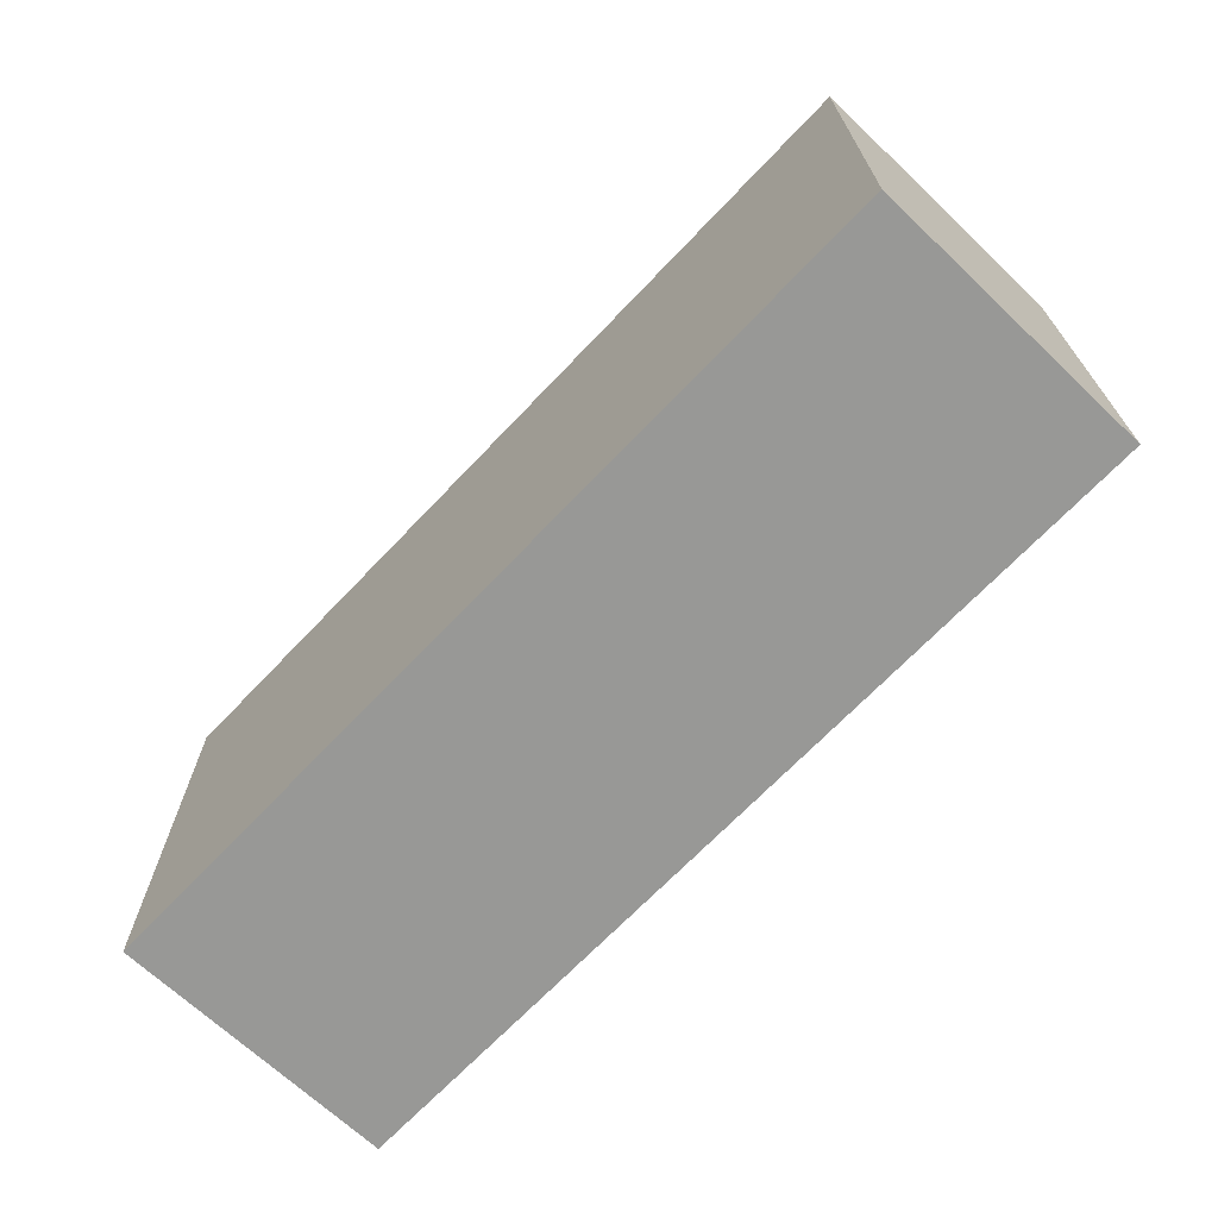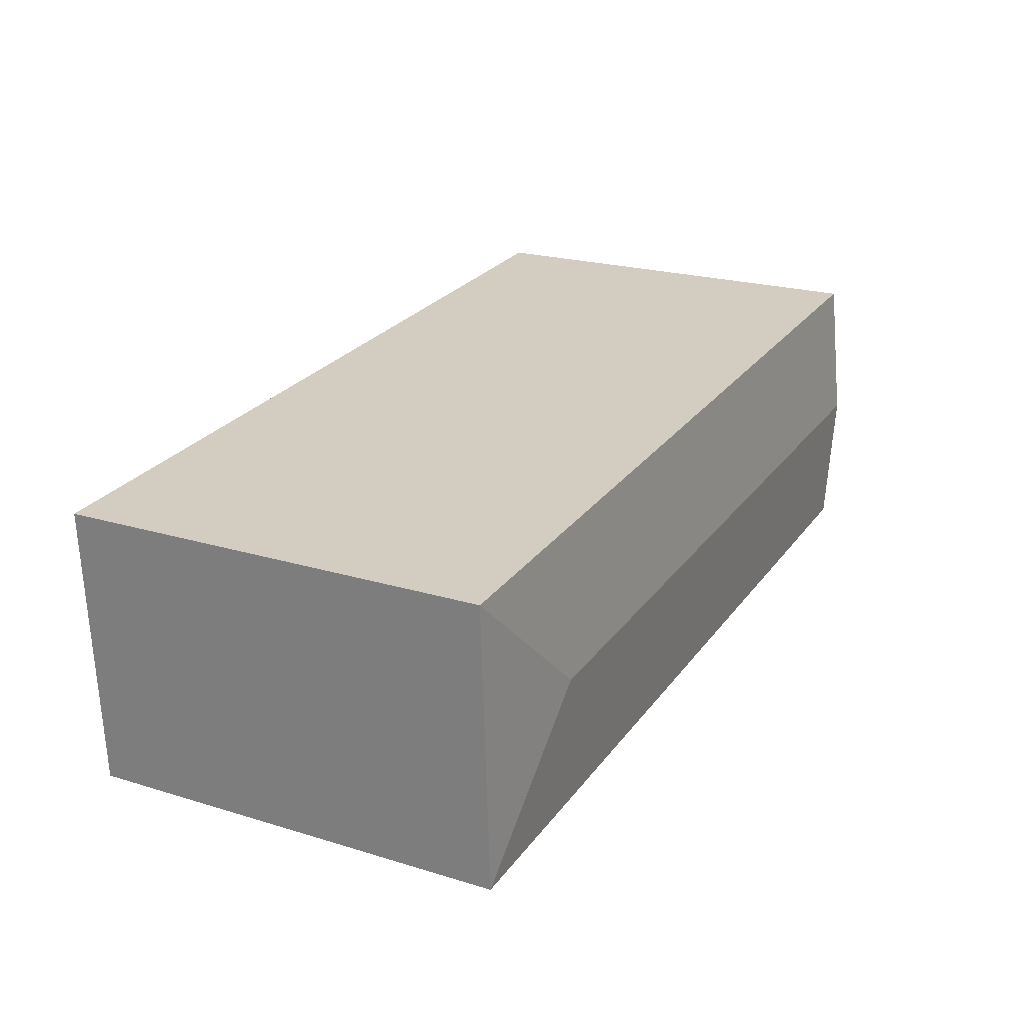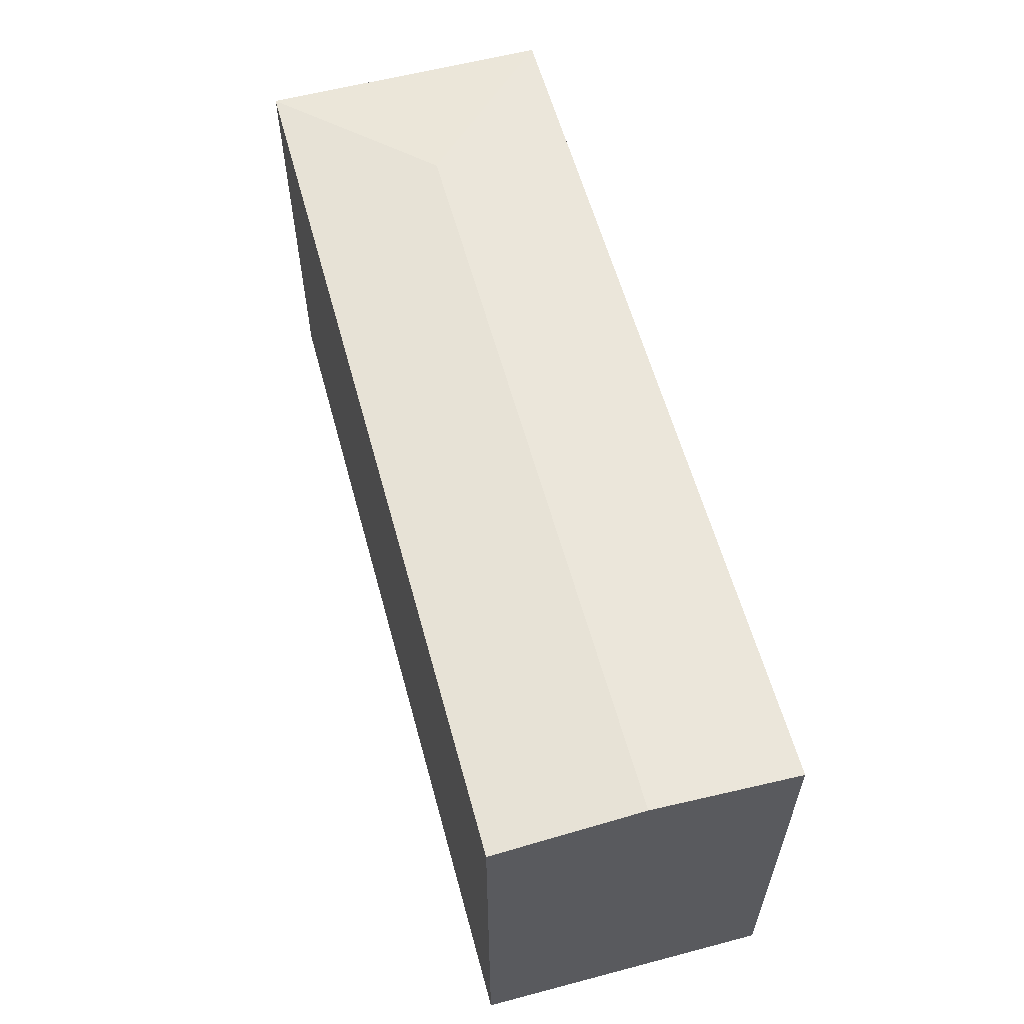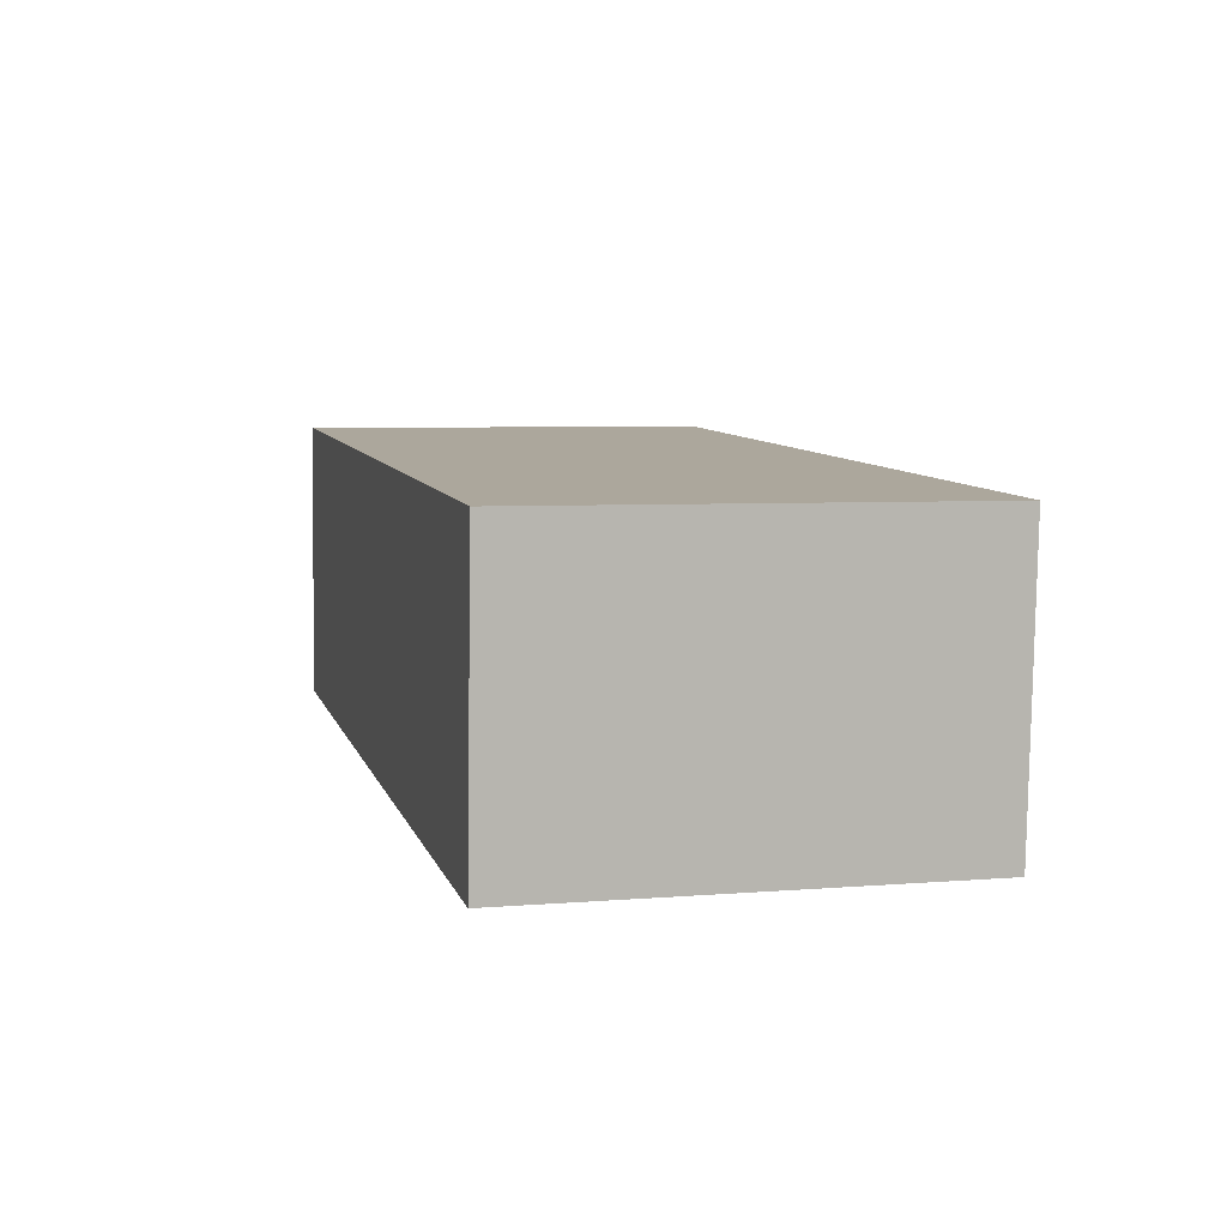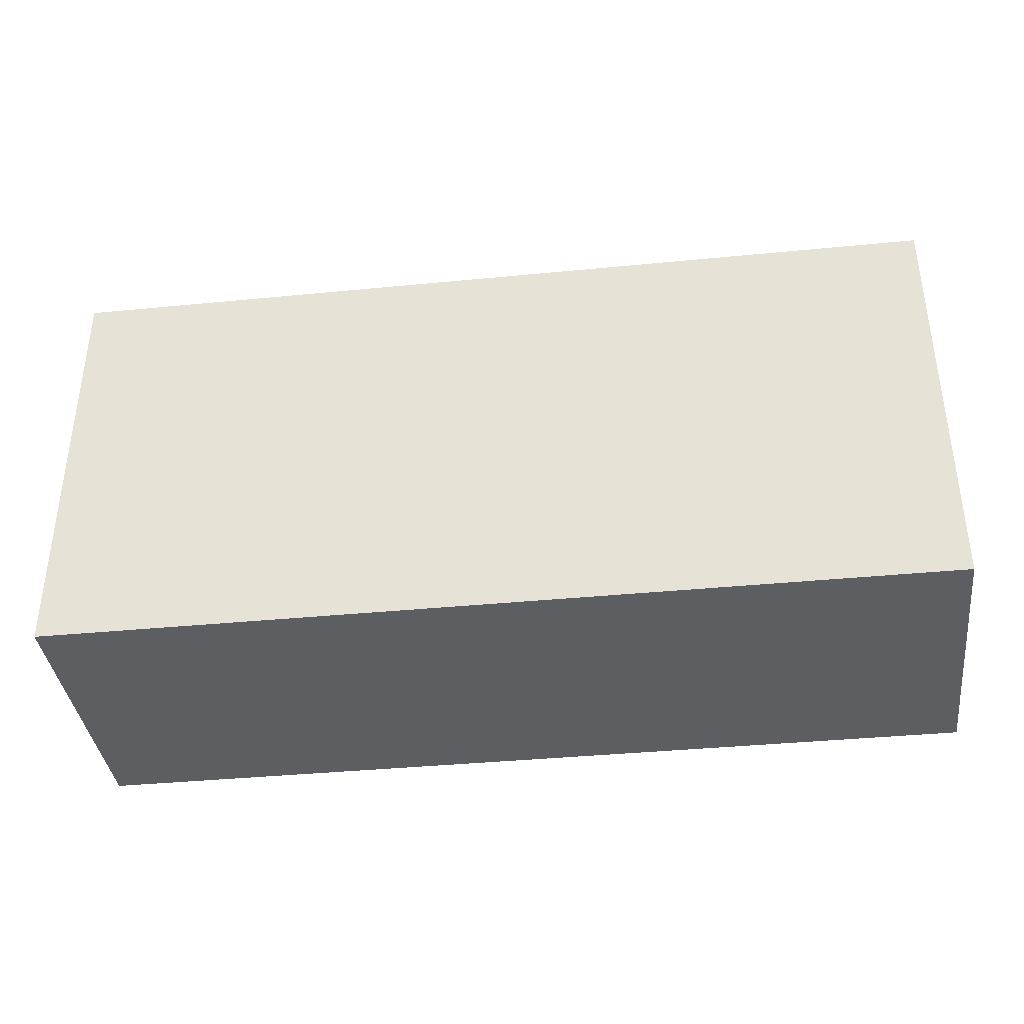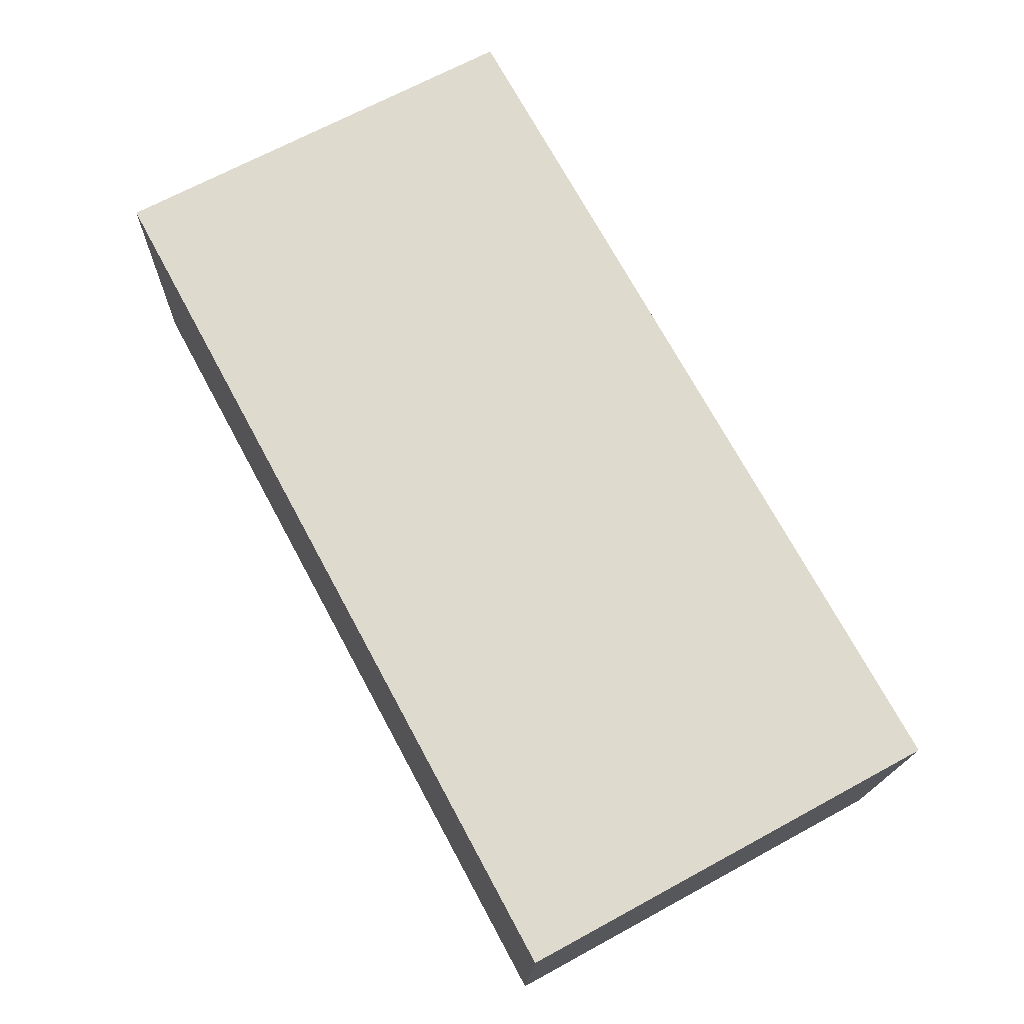
<metadata>
{"format":"obj","ext":"obj","renderer":"f3d","projection":"perspective","resolution":1024,"background":"white","views":[{"elev":-68.4,"azim":-130.3,"up":"+Y"},{"elev":22.1,"azim":117.9,"up":"+Z"},{"elev":59.1,"azim":-102.0,"up":"+Y"},{"elev":5.1,"azim":75.4,"up":"+Z"},{"elev":-38.0,"azim":10.3,"up":"+Y"},{"elev":68.7,"azim":61.5,"up":"+Z"}]}
</metadata>
<code>
v  24.39 -3.915e-16 6.394
v  0 0 0
v  23.96 8.174e-17 -1.335
v  0.4299 -4.733e-16 7.729
v  24.39 11.59 6.394
v  23.96 11.59 -1.335
v  0.4301 11.59 7.729
v  0.0002475 11.59 -0.0003673
v  0.2152 11.9 3.864
v  20.31 11.9 2.744
g defaultobject
f 1 2 3
f 2 1 4
f 3 5 1
f 5 3 6
f 1 7 4
f 7 1 5
f 7 2 4
f 2 7 8
f 8 7 9
f 8 3 2
f 3 8 6
f 10 5 6
f 9 5 10
f 5 9 7
f 8 10 6
f 10 8 9

</code>
